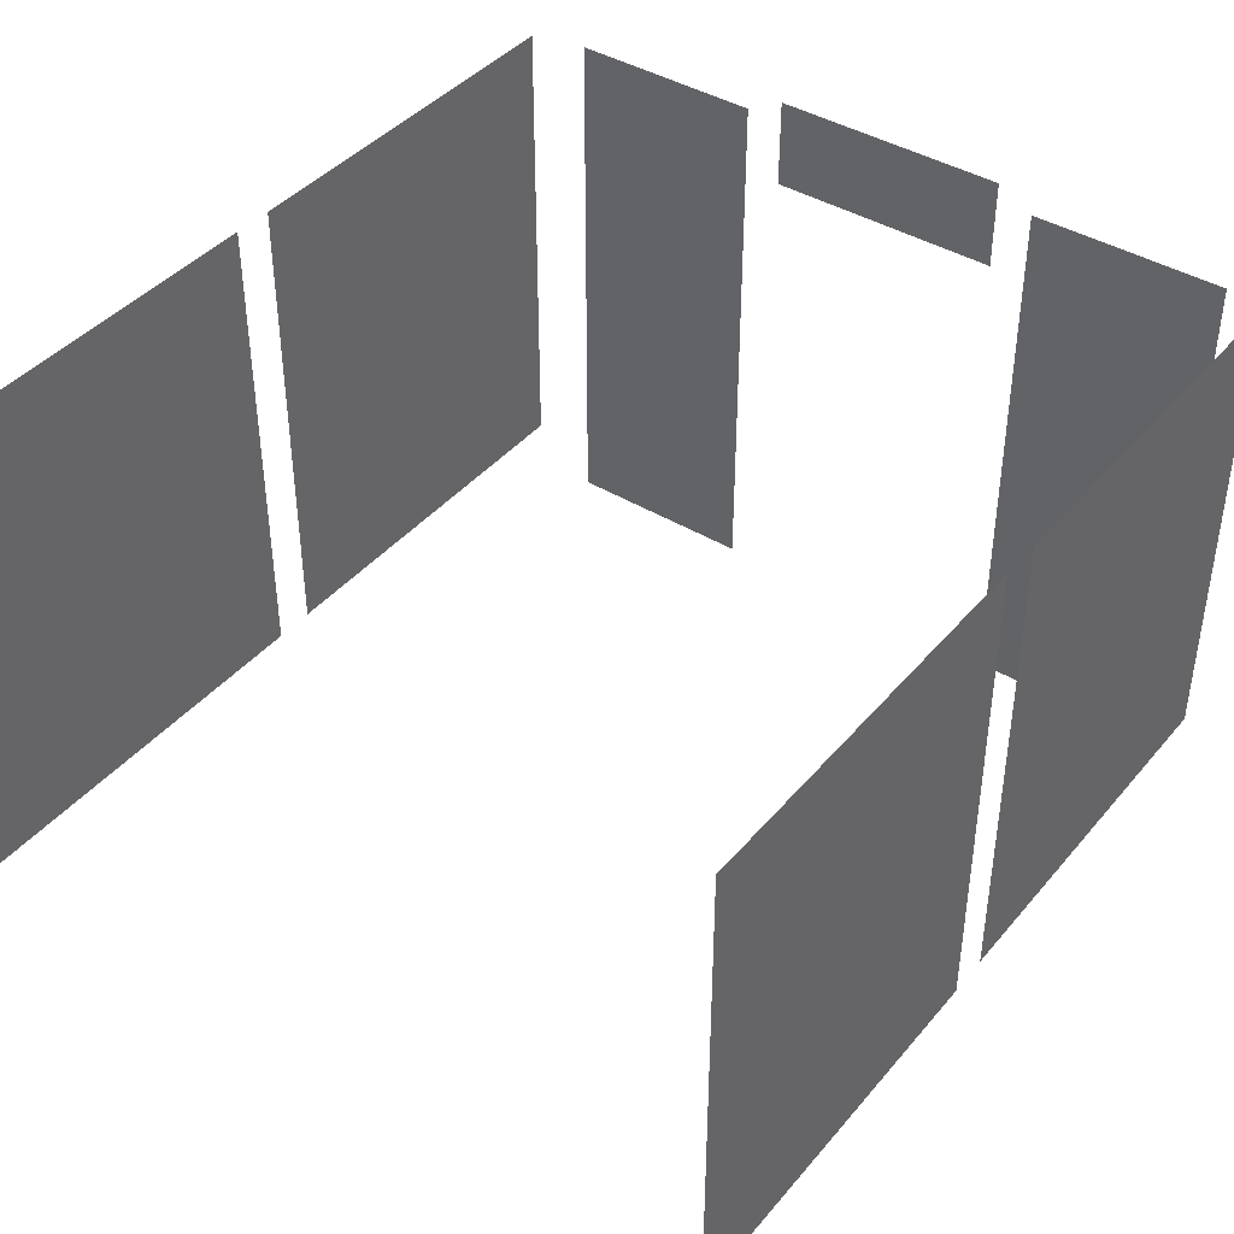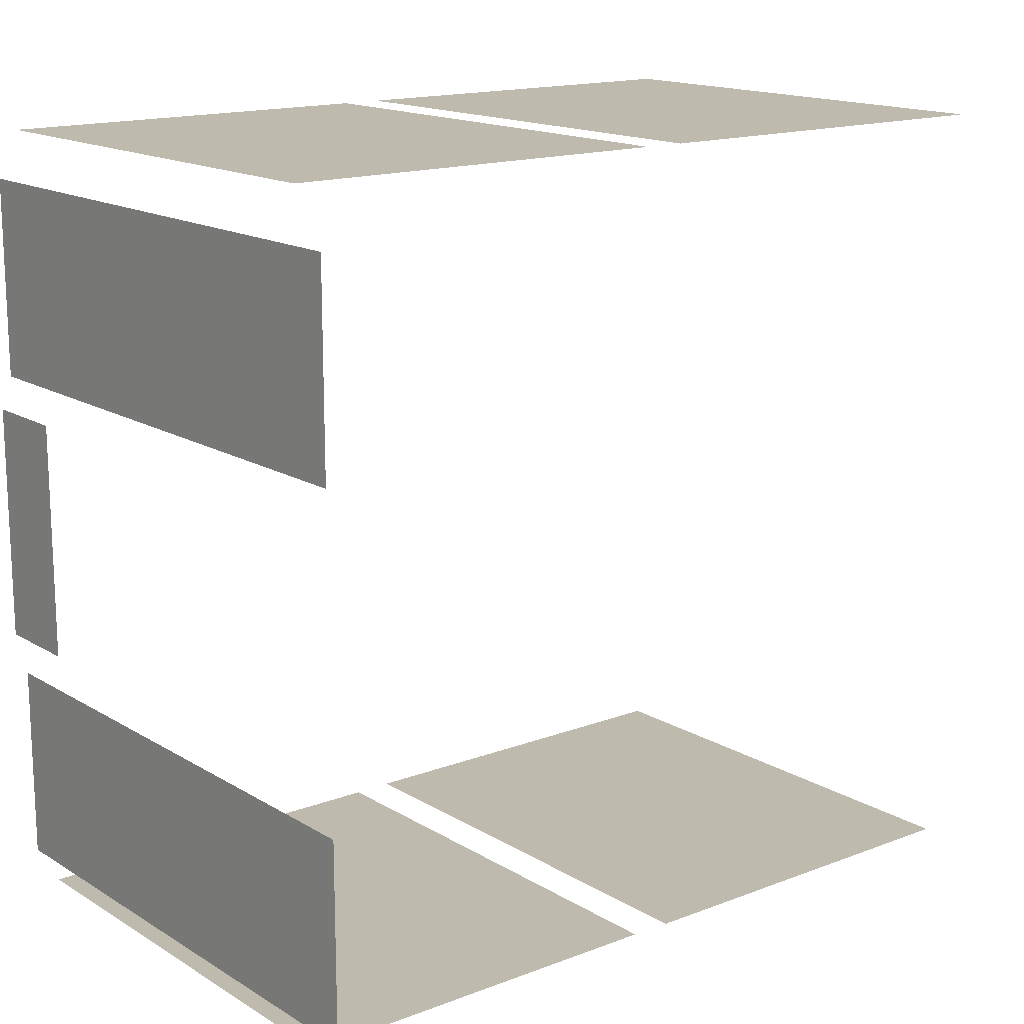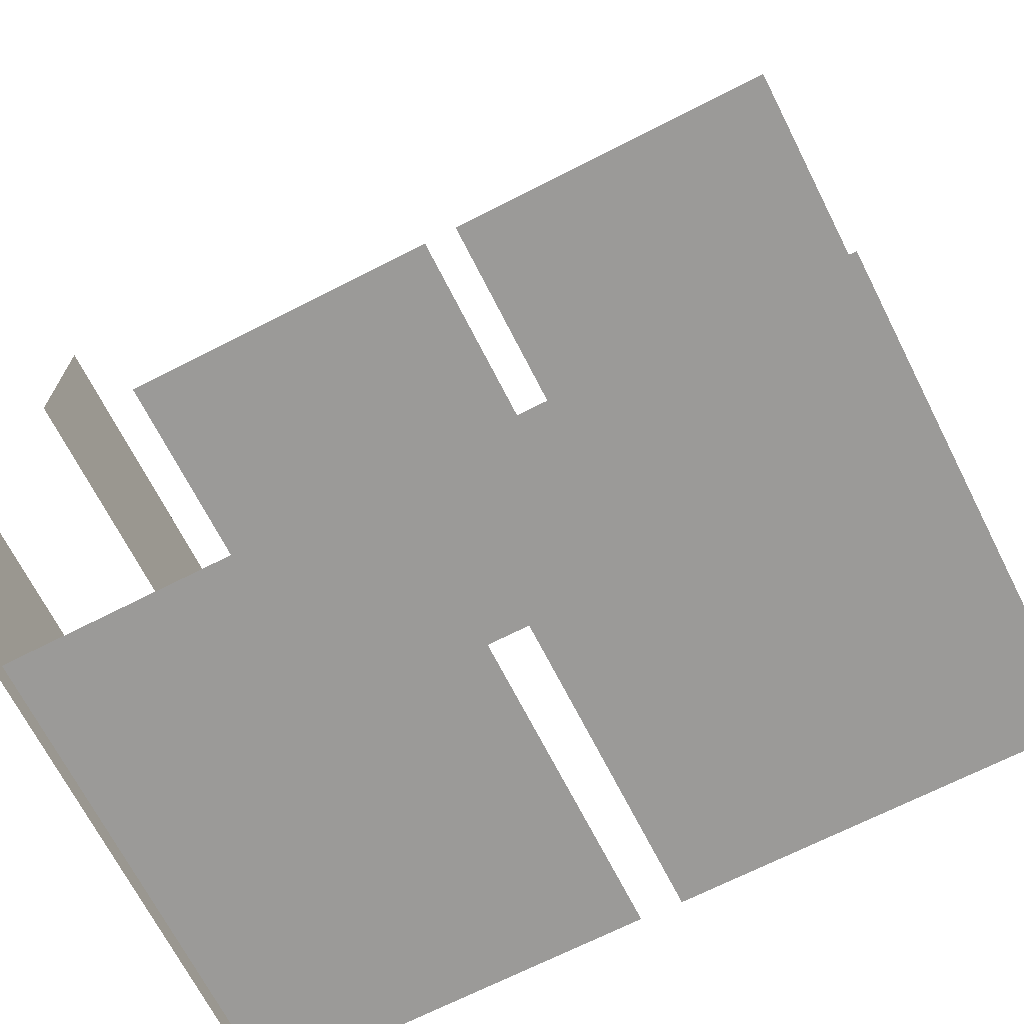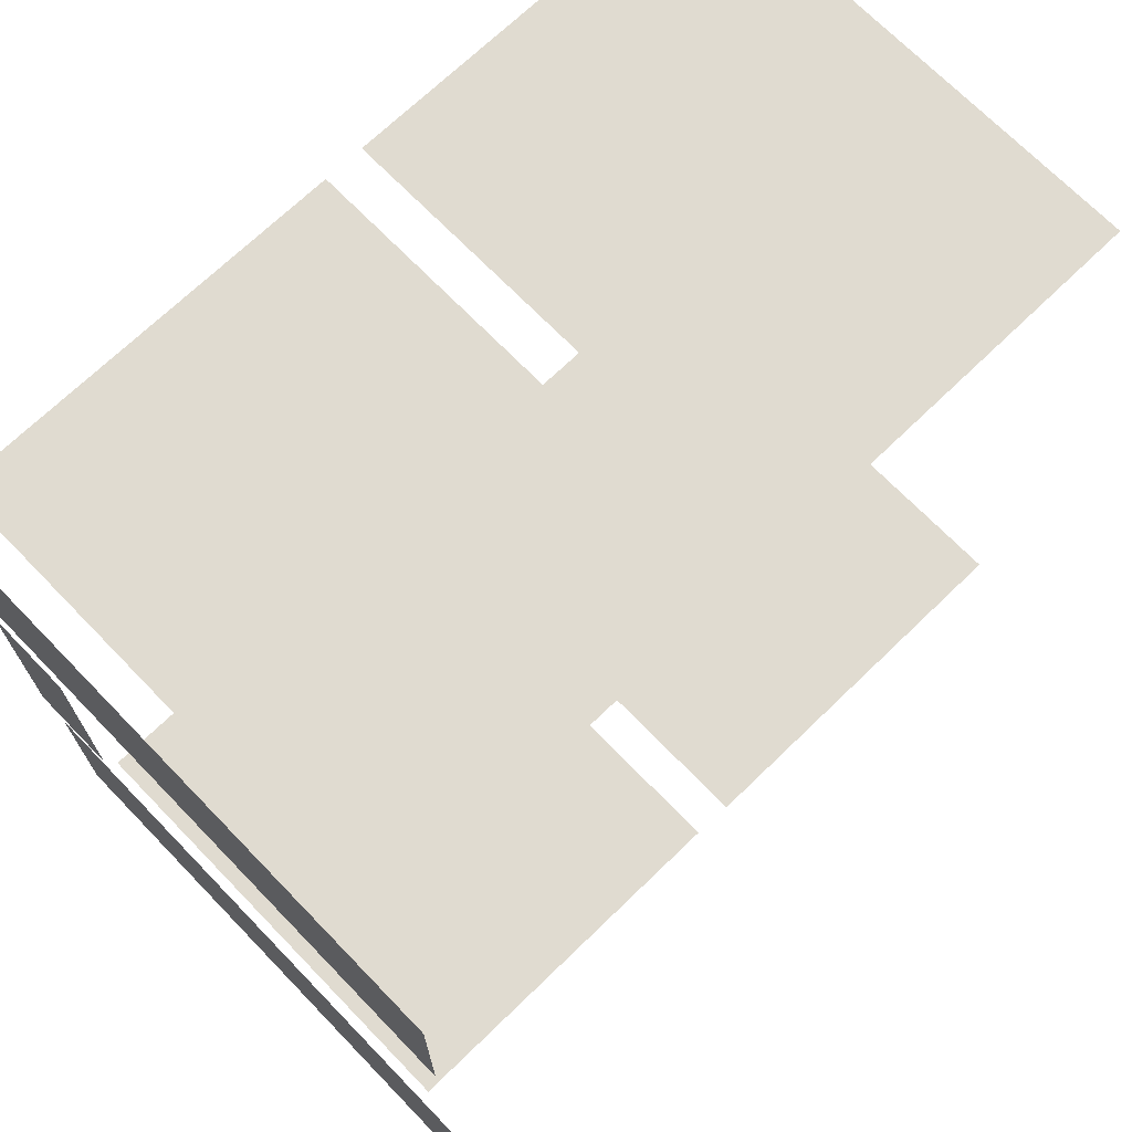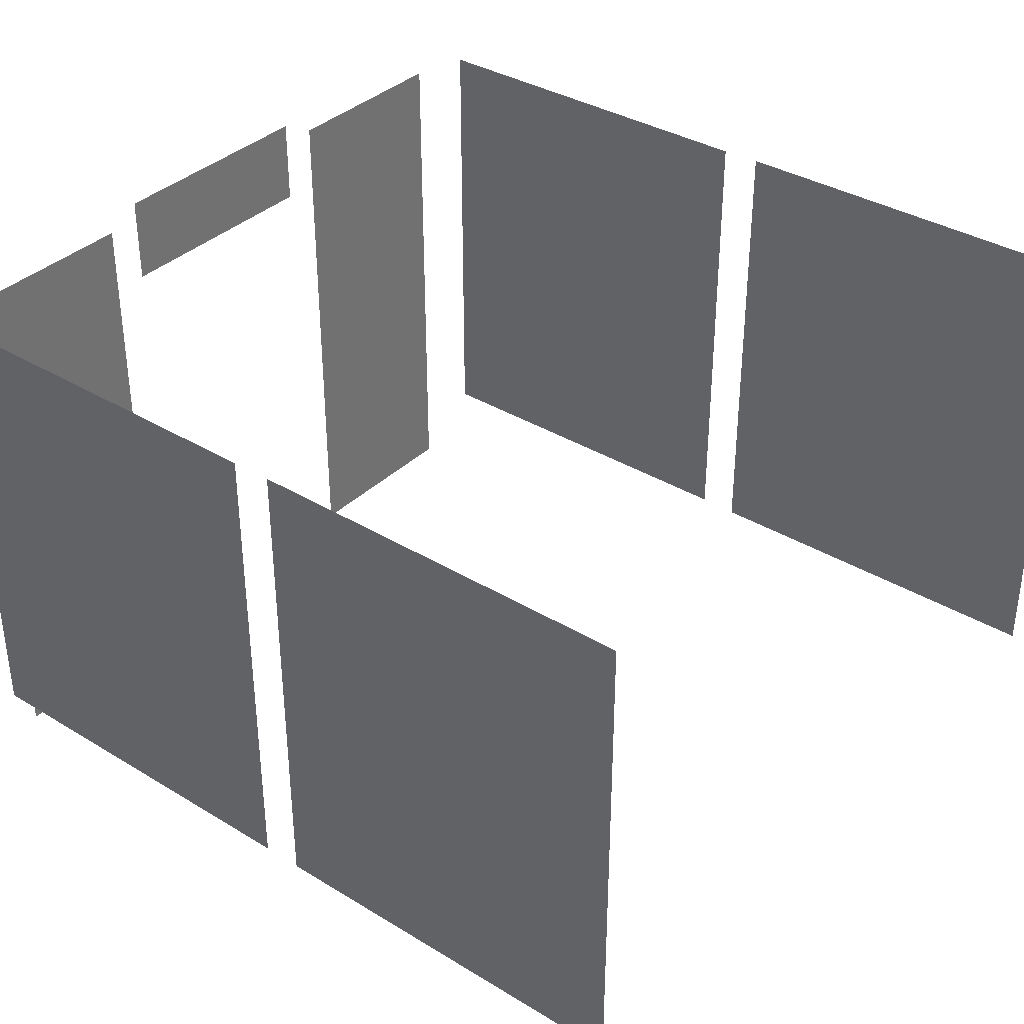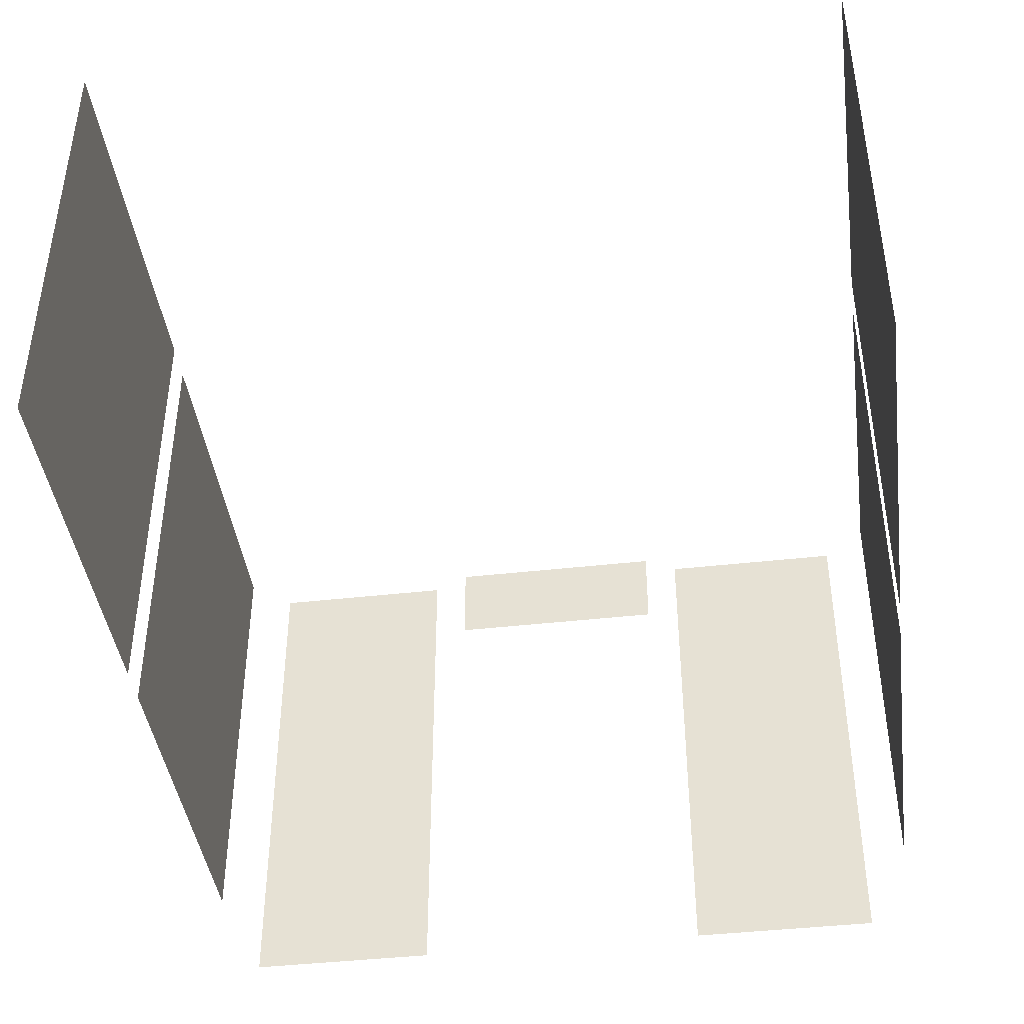
<metadata>
{"format":"obj","ext":"obj","renderer":"f3d","projection":"perspective","resolution":1024,"background":"white","views":[{"elev":41.5,"azim":126.3,"up":"+Y"},{"elev":15.6,"azim":-38.7,"up":"+Z"},{"elev":-69.3,"azim":27.0,"up":"+Z"},{"elev":70.0,"azim":-44.1,"up":"+Z"},{"elev":35.9,"azim":38.6,"up":"+Y"},{"elev":-42.5,"azim":97.7,"up":"+Y"}]}
</metadata>
<code>
g default
v -26.37 60.34 -45.41
v -26.37 34.77 -45.41
v -5.727 60.34 -45.41
v -5.727 34.77 -45.41
v -28.52 60.28 -45.41
v -28.52 34.83 -45.41
v -49.02 60.28 -45.41
v -49.02 34.83 -45.41
v -50.46 59.78 -43.06
v -50.46 55.63 -43.06
v -50.46 52.78 -43.06
v -50.46 38.46 -43.06
v -50.46 52.78 -32.73
v -50.46 34.69 -32.73
v -50.46 59.78 -32.73
v -50.46 55.63 -32.73
v -50.46 34.62 -43.06
v -50.46 30.78 -32.73
v -50.46 30.78 -43.06
v -50.52 60.8 -30.79
v -50.52 60.8 -18.29
v -50.52 56.04 -18.29
v -50.52 56.04 -30.79
v -50.46 59.78 -6.022
v -50.46 55.63 -6.022
v -50.46 52.78 -6.022
v -50.46 38.46 -6.022
v -50.46 52.78 -16.35
v -50.46 34.69 -16.35
v -50.46 59.78 -16.35
v -50.46 55.63 -16.35
v -50.46 34.62 -6.022
v -50.46 30.78 -6.022
v -50.46 30.78 -16.35
v -28.48 60.31 -3.699
v -28.48 34.8 -3.699
v -49.06 60.31 -3.699
v -49.06 34.8 -3.699
v -26.36 60.33 -3.699
v -26.36 34.78 -3.699
v -5.74 60.33 -3.699
v -5.74 34.78 -3.699
g VidriosPanaderia:polySurface112
f 4 2 1 3
f 6 8 7 5
f 15 9 10 11 12 17 19 18 14 13 16
f 21 20 23 22
f 24 30 31 28 29 34 33 32 27 26 25
f 35 37 38 36
f 40 42 41 39

</code>
